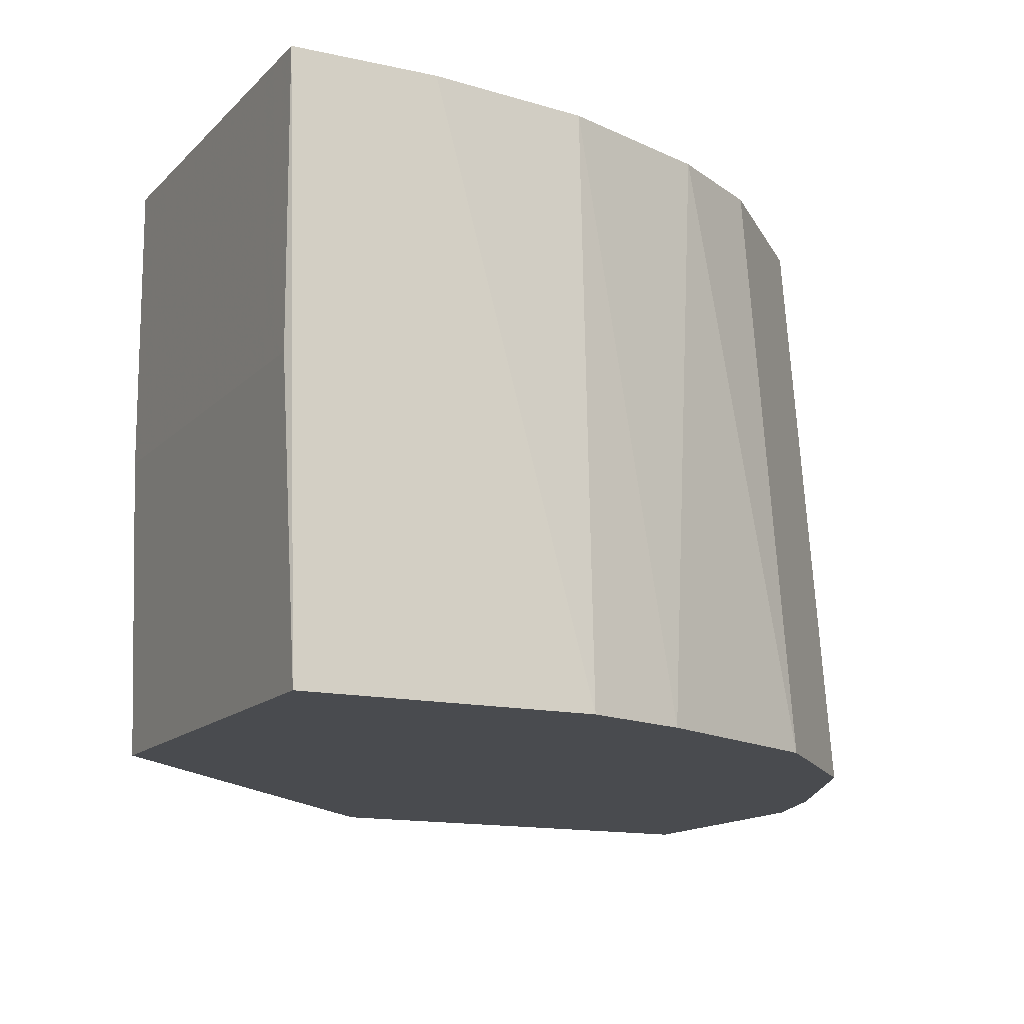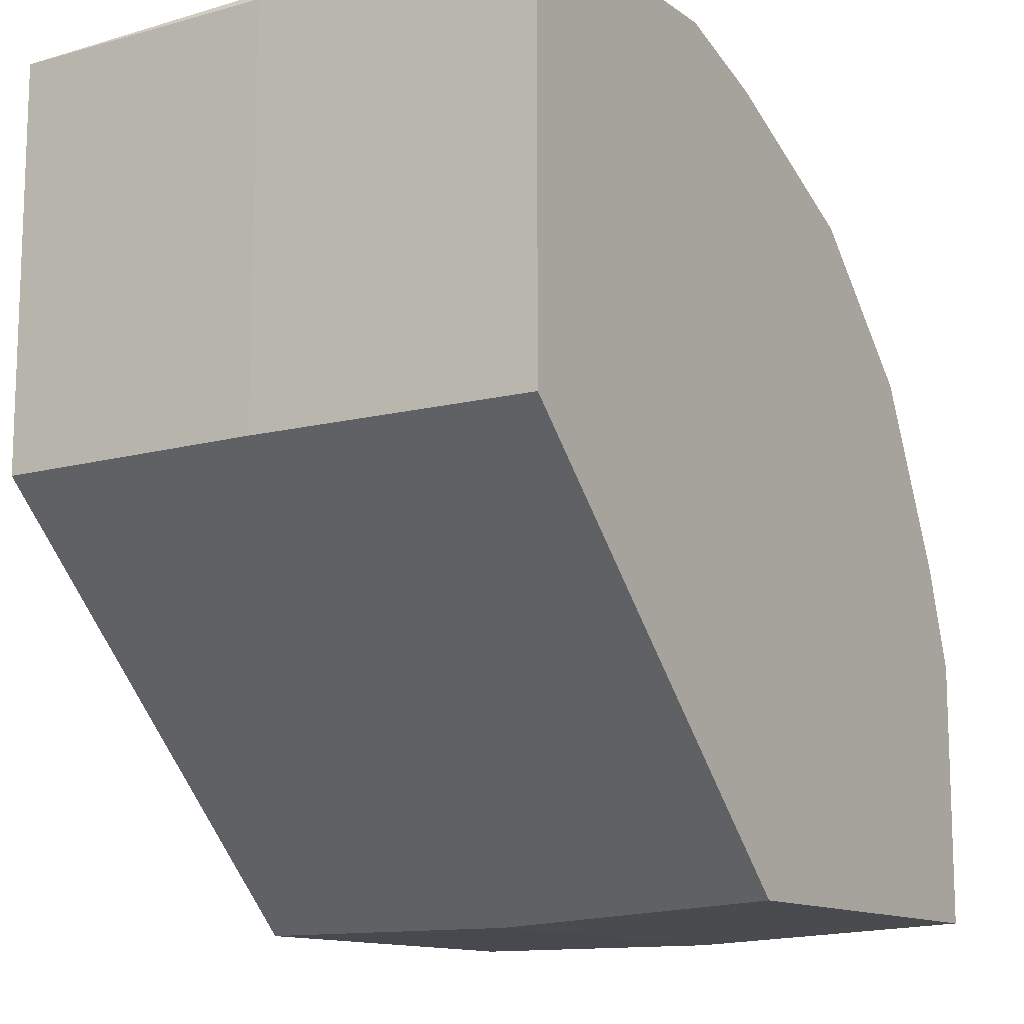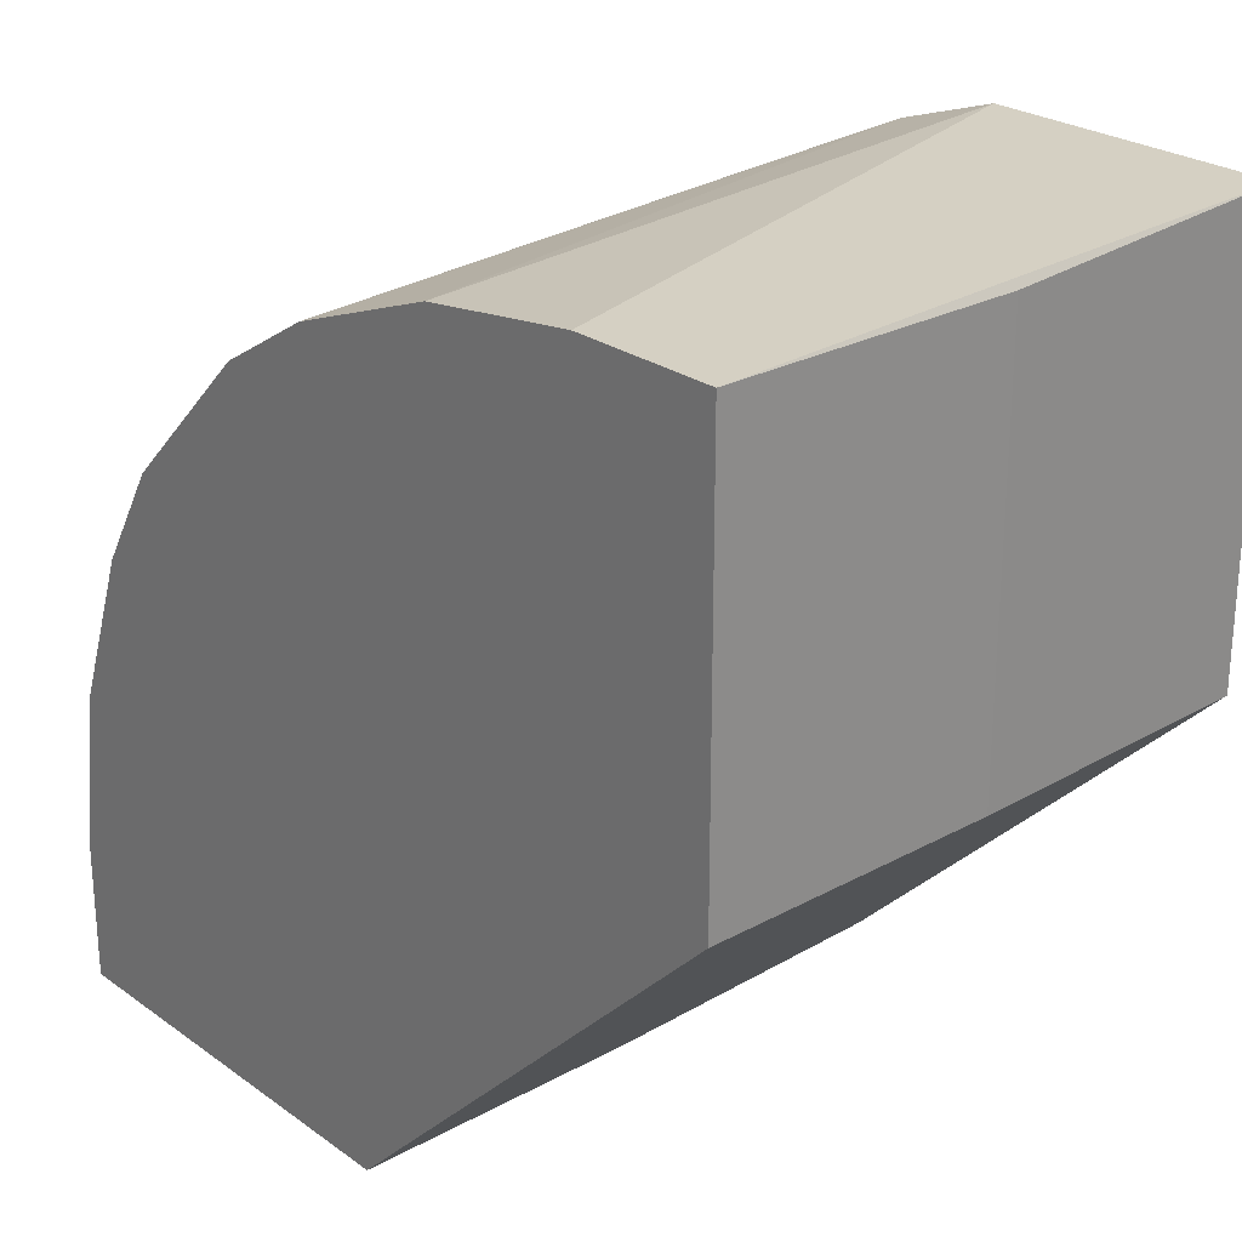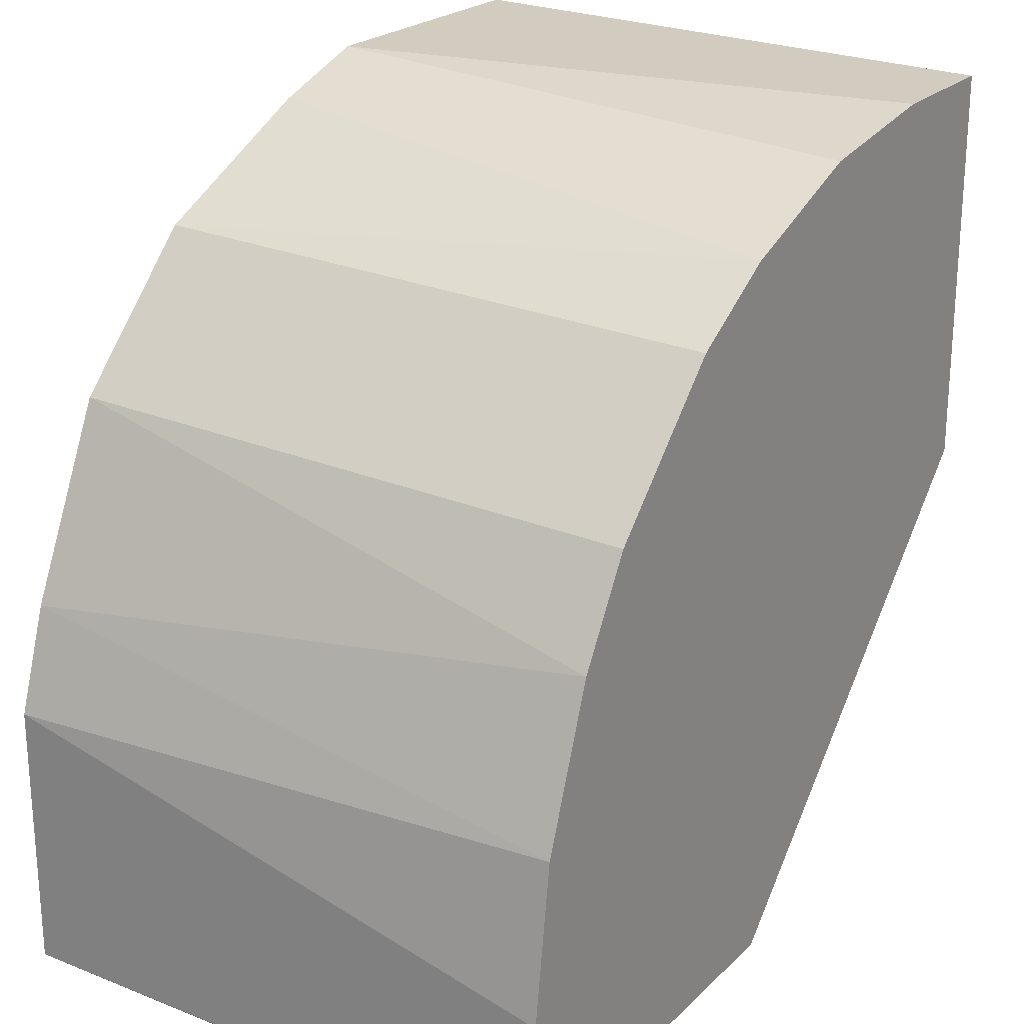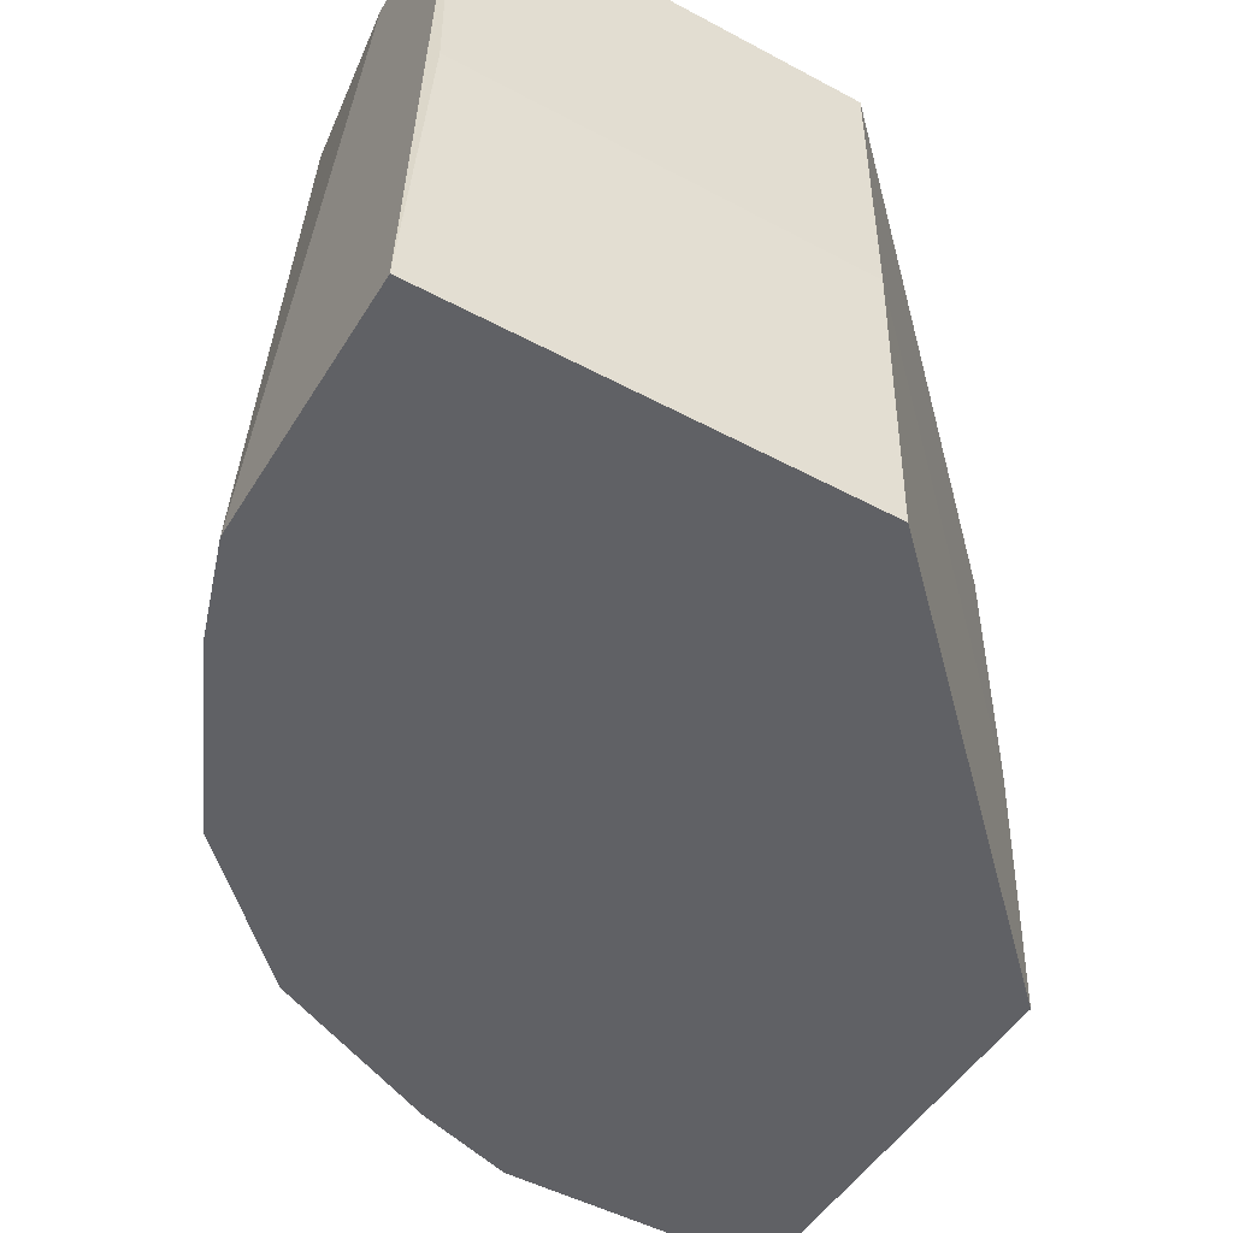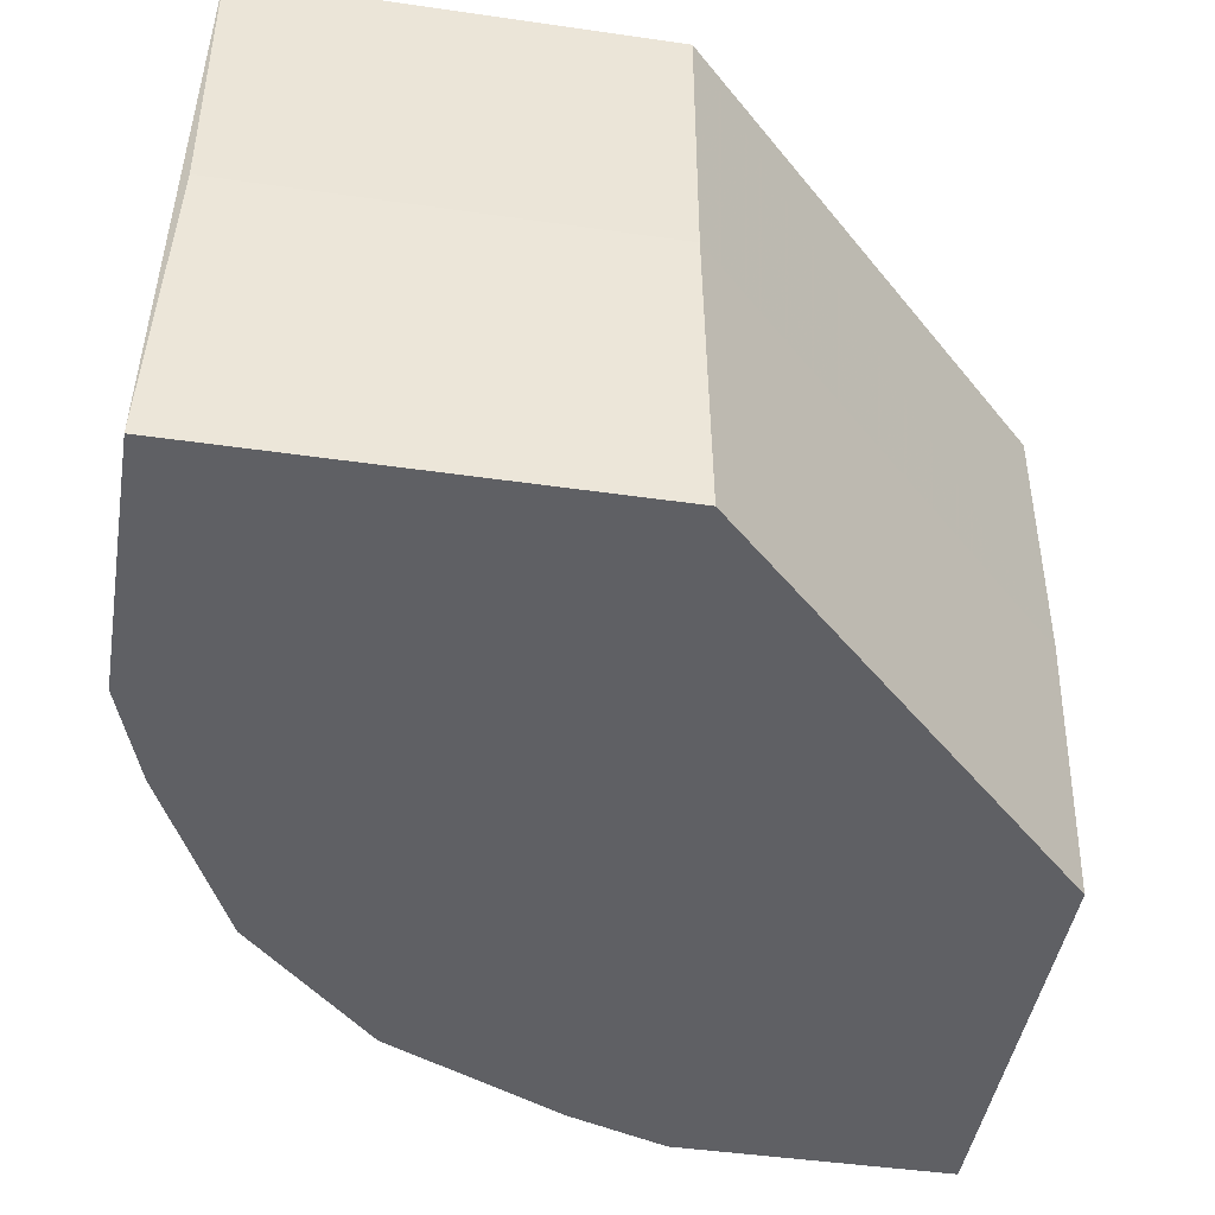
<metadata>
{"format":"obj","ext":"obj","renderer":"f3d","projection":"perspective","resolution":1024,"background":"white","views":[{"elev":-13.9,"azim":-26.6,"up":"+Y"},{"elev":-12.6,"azim":-57.3,"up":"+Z"},{"elev":25.4,"azim":-131.3,"up":"+Z"},{"elev":23.2,"azim":123.1,"up":"+Z"},{"elev":-49.4,"azim":149.4,"up":"+Y"},{"elev":-45.0,"azim":170.5,"up":"+Y"}]}
</metadata>
<code>
v -0.0009709 0.5399 0.1075
v -0.0009709 0.5399 0.216
v 0.144 0.5399 0.1799
v 0.1183 0.5399 0.1954
v 0.1517 0.388 0.1877
v 0.1029 0.388 0.2108
v 0.07589 0.388 0.2198
v 0.07777 0.5399 0.2103
v 0.03613 0.5399 0.216
v 0.001481 0.388 0.2198
v 0.2198 0.388 0.004215
v 0.2108 0.388 0.1029
v 0.1877 0.388 0.1518
v 0.18 0.5399 0.144
v 0.1954 0.5399 0.1183
v 0.2103 0.5399 0.07778
v 0.216 0.5399 0.0001004
v 0.216 0.5399 0.03613
v 0.2198 0.388 0.07589
v 0.2159 0.4655 0.0001004
v 0.1079 0.4655 0.0001004
v 0.1059 0.388 0.004215
v -0.0009709 0.4655 0.1075
v 0.1079 0.5399 0.0001004
v -0.0009709 0.4655 0.2159
v 0.001481 0.388 0.1072
f 23 21 22
f 22 21 11
f 20 11 21
f 19 11 17
f 20 17 11
f 19 12 11
f 16 12 19
f 24 21 23
f 20 21 17
f 24 17 21
f 25 2 1
f 24 23 1
f 23 25 1
f 23 26 25
f 23 22 26
f 22 11 26
f 26 11 10
f 25 26 10
f 25 10 2
f 17 1 3
f 18 16 19
f 15 17 3
f 24 1 17
f 18 19 17
f 13 3 5
f 16 17 15
f 18 17 16
f 2 3 1
f 4 3 2
f 4 5 3
f 6 5 4
f 8 7 6
f 9 7 8
f 9 2 7
f 9 8 2
f 8 4 2
f 6 7 5
f 7 2 10
f 7 10 5
f 5 10 11
f 12 5 11
f 13 5 12
f 14 3 13
f 14 15 3
f 14 13 15
f 13 12 15
f 8 6 4
f 16 15 12

</code>
